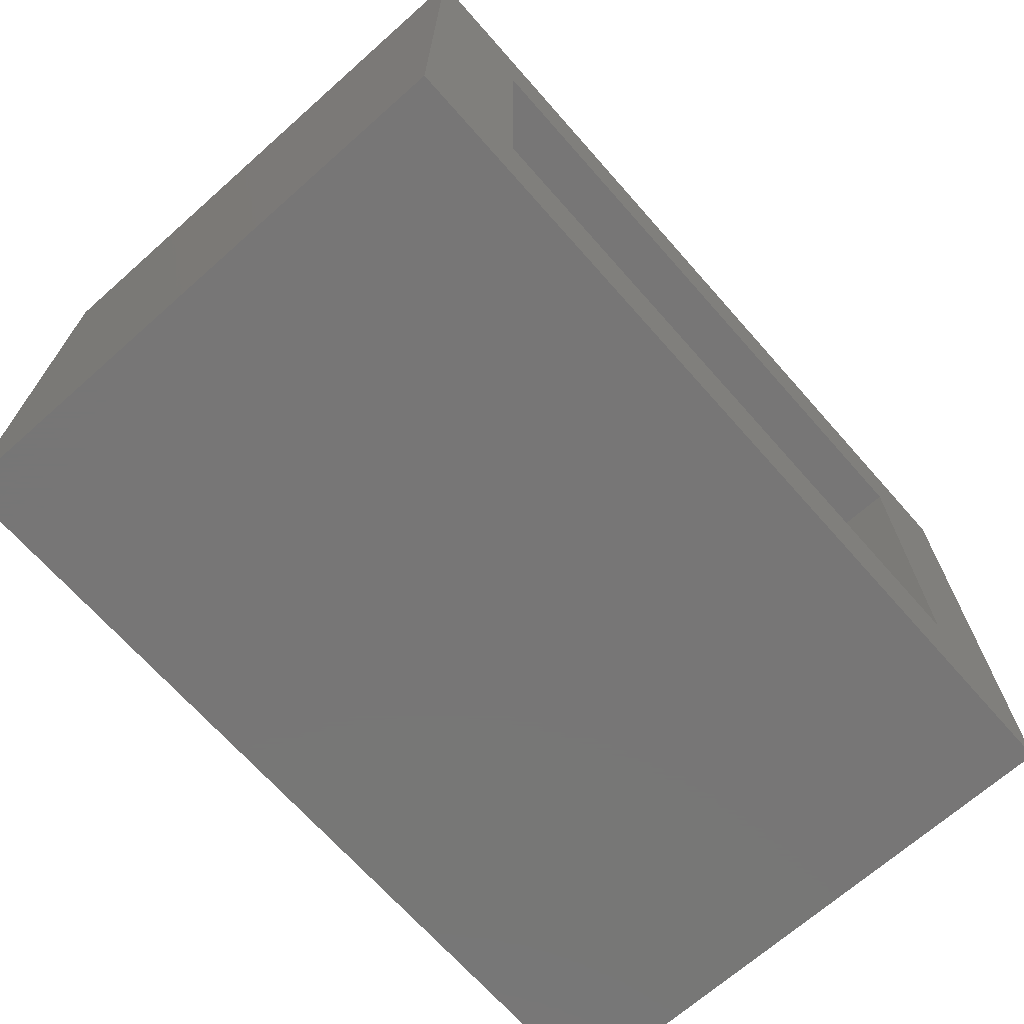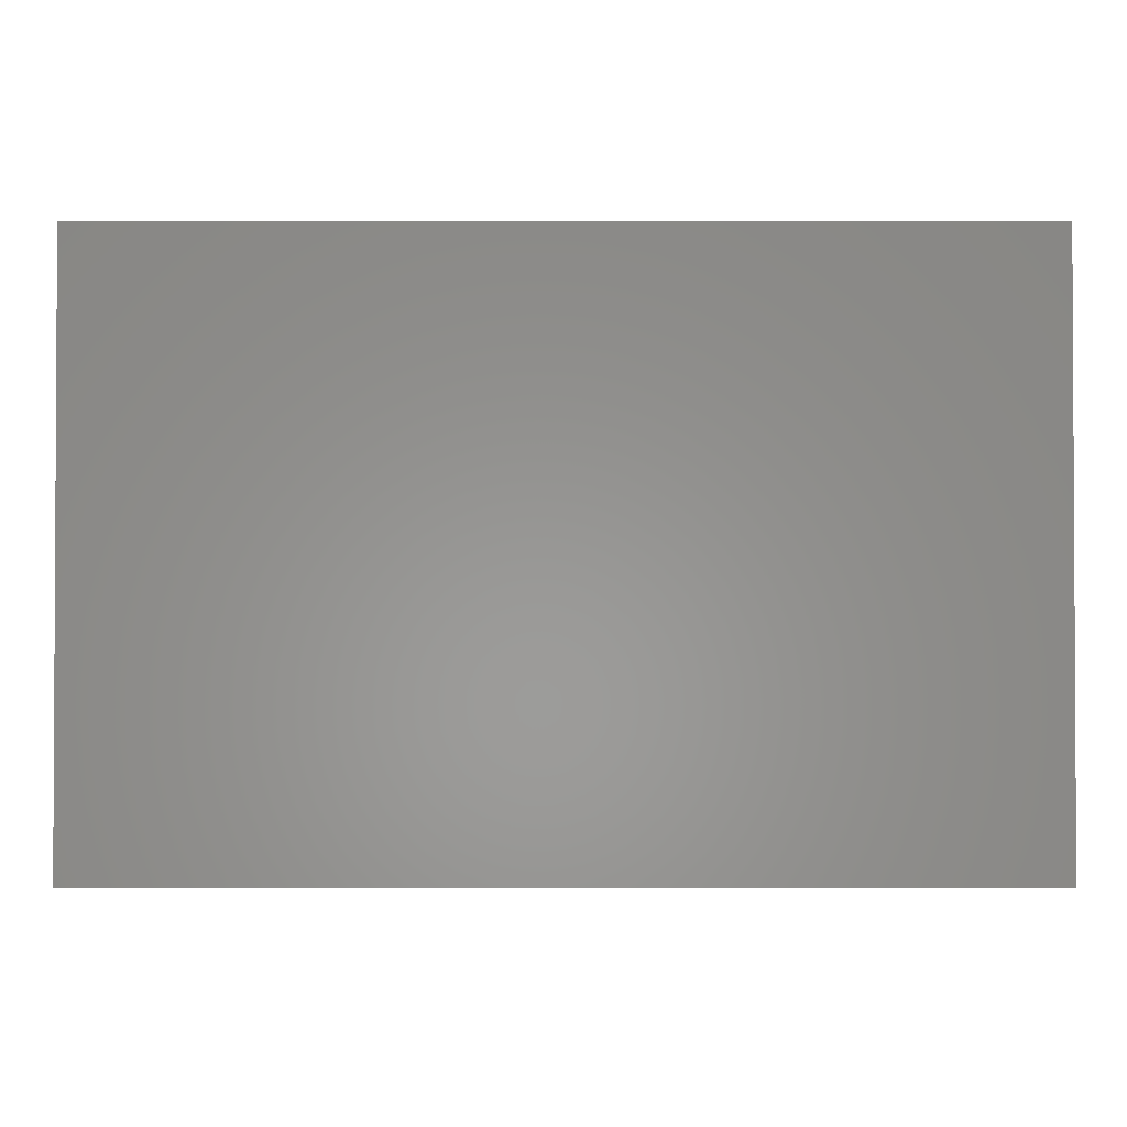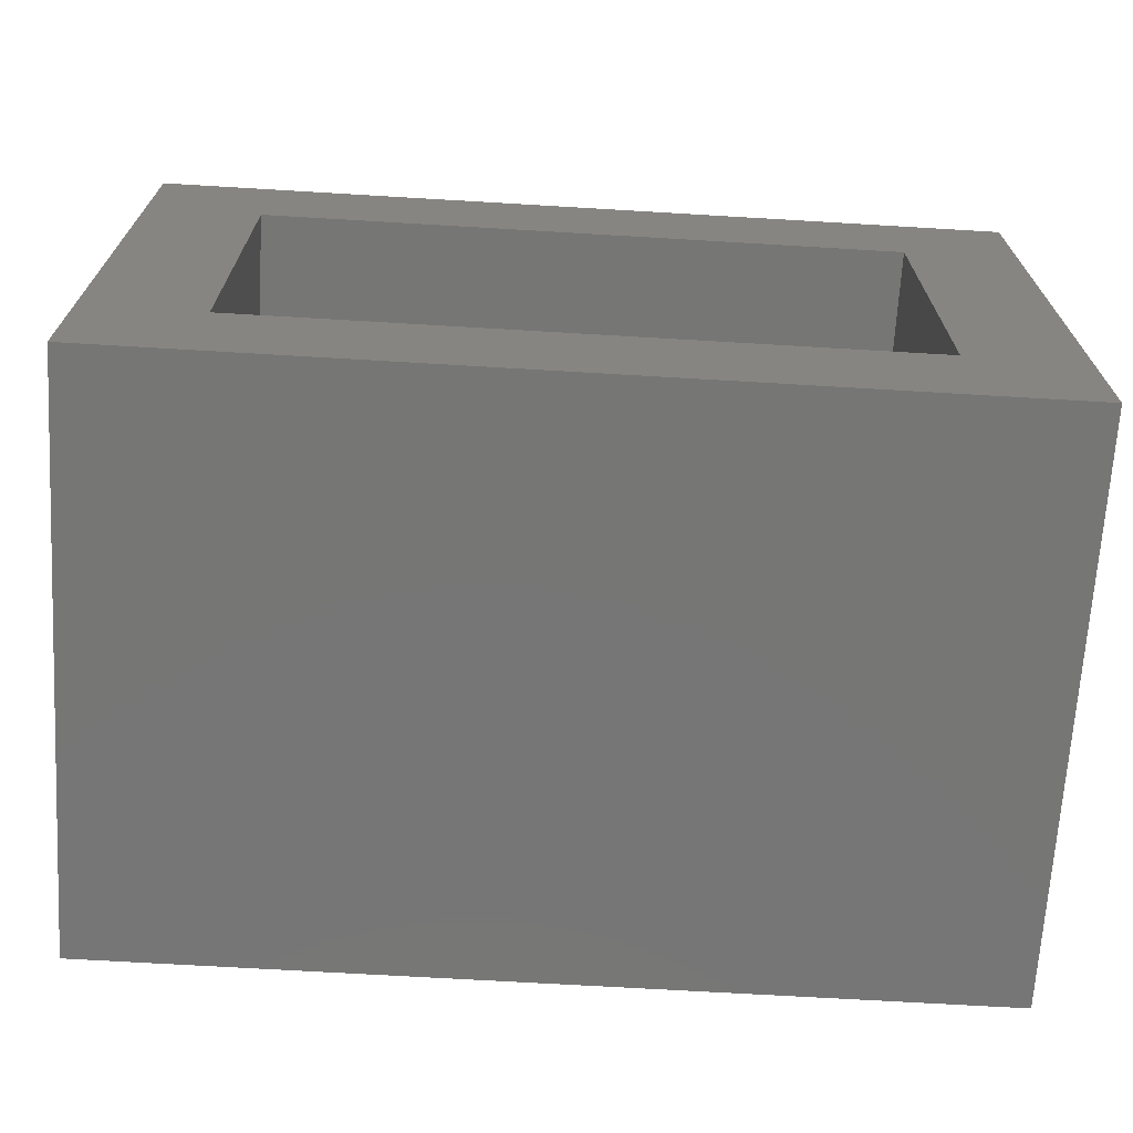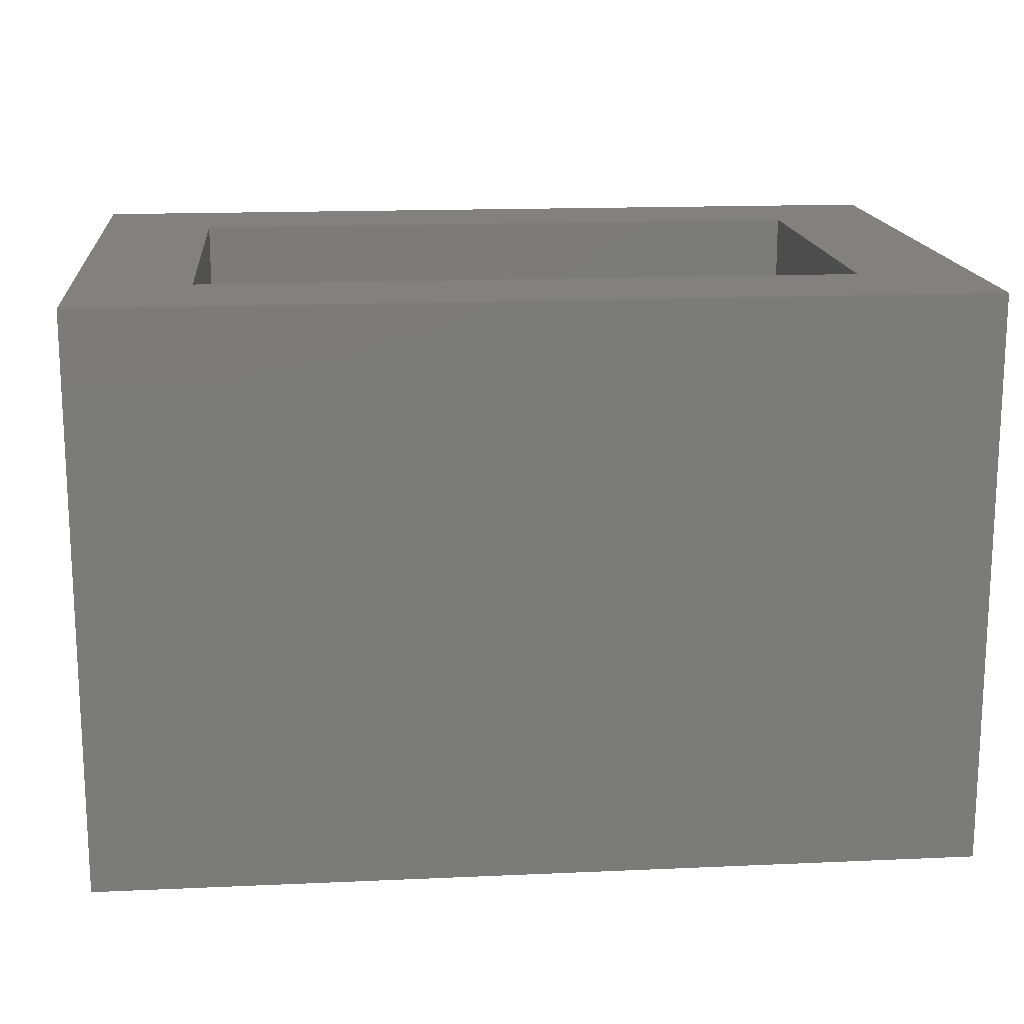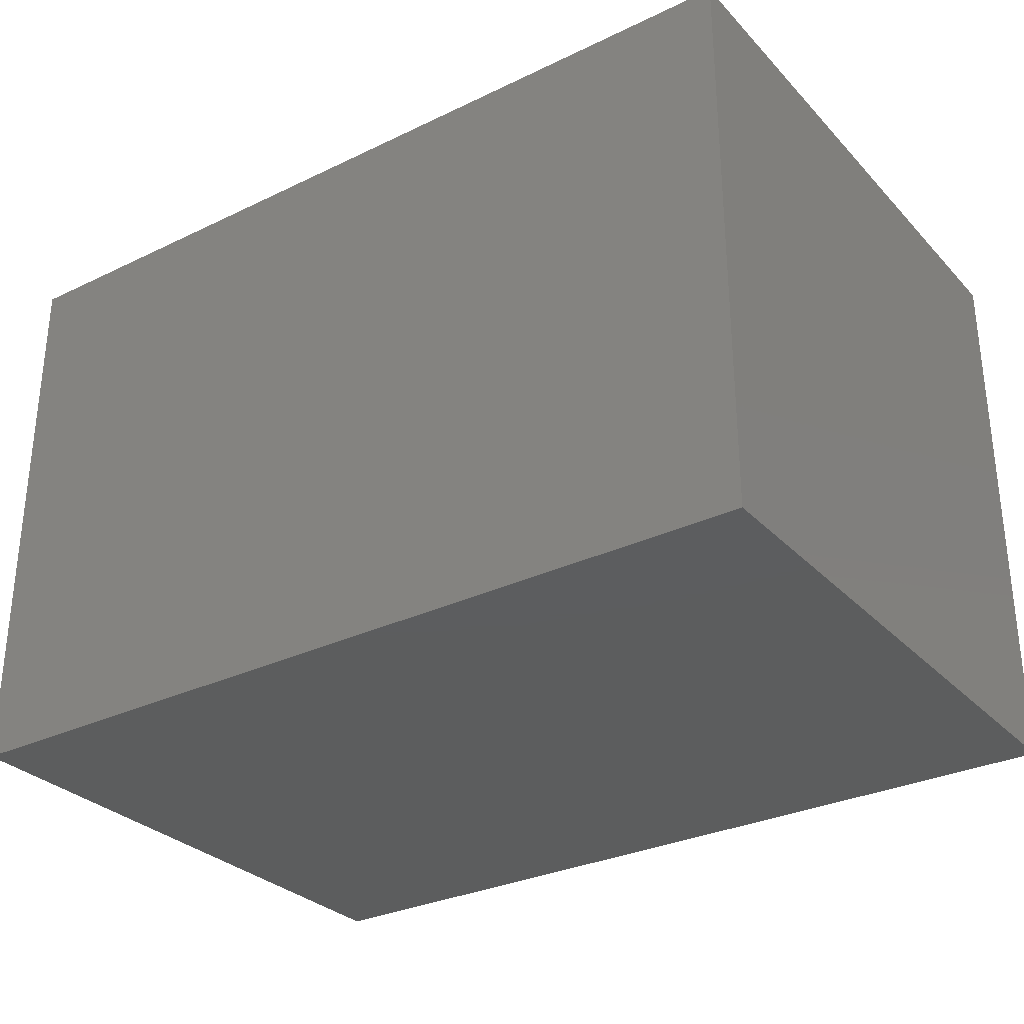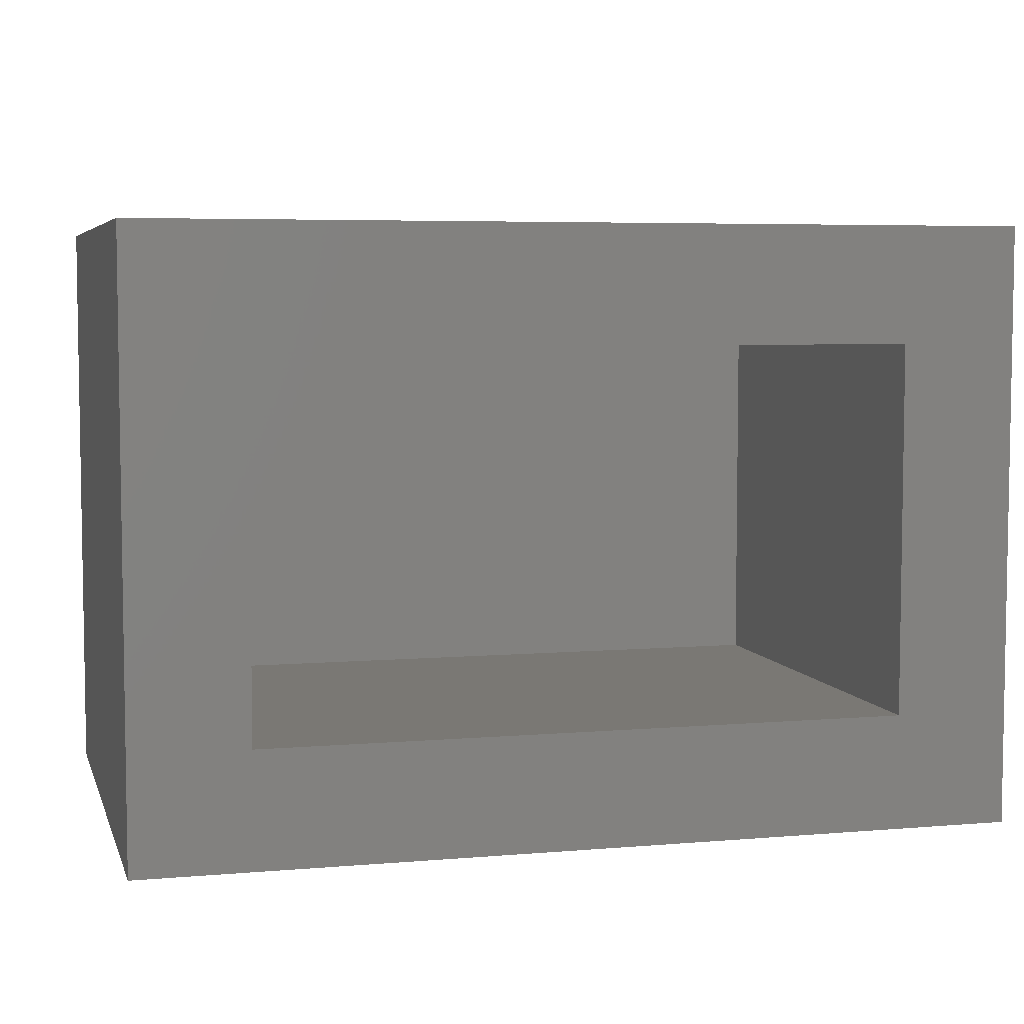
<metadata>
{"format":"stl","ext":"stl","renderer":"f3d","projection":"perspective","resolution":1024,"background":"white","views":[{"elev":-69.0,"azim":-48.5,"up":"+Y"},{"elev":-1.7,"azim":179.7,"up":"+Z"},{"elev":-68.7,"azim":-3.4,"up":"+Y"},{"elev":16.0,"azim":-5.3,"up":"+Z"},{"elev":-30.4,"azim":-145.2,"up":"+Z"},{"elev":5.6,"azim":-14.8,"up":"+Y"}]}
</metadata>
<code>
# stl→obj: 16 verts, 28 faces
v -0.6406 -0.7812 0.3945
v -0.4844 -0.625 0.3945
v -0.6406 0.03125 0.3945
v -0.4844 -0.125 0.3945
v 0.5469 0.03125 0.3945
v 0.3906 -0.125 0.3945
v 0.5469 -0.7812 0.3945
v 0.3906 -0.625 0.3945
v 0.3906 -0.625 -0.2266
v 0.3906 -0.125 -0.2266
v -0.4844 -0.625 -0.2266
v -0.4844 -0.125 -0.2266
v -0.6406 -0.7812 -0.3828
v -0.6406 0.03125 -0.3828
v 0.5469 -0.7812 -0.3828
v 0.5469 0.03125 -0.3828
f 1 2 3
f 3 2 4
f 3 4 5
f 5 4 6
f 5 6 7
f 7 6 8
f 7 8 1
f 1 8 2
f 9 8 10
f 10 8 6
f 2 11 4
f 4 11 12
f 4 12 6
f 6 12 10
f 2 8 11
f 11 8 9
f 13 14 15
f 15 14 16
f 16 5 15
f 15 5 7
f 3 14 1
f 1 14 13
f 3 5 14
f 14 5 16
f 1 13 7
f 7 13 15
f 11 9 12
f 12 9 10

</code>
